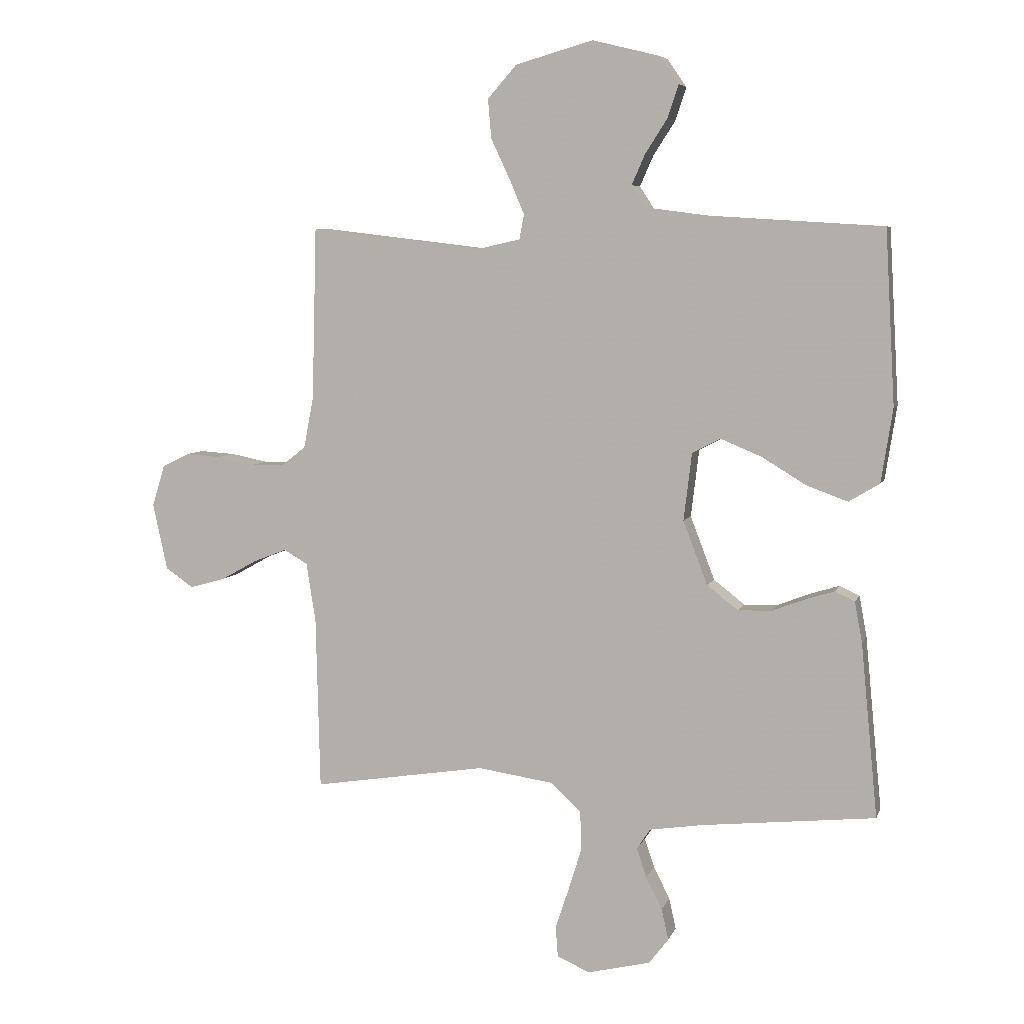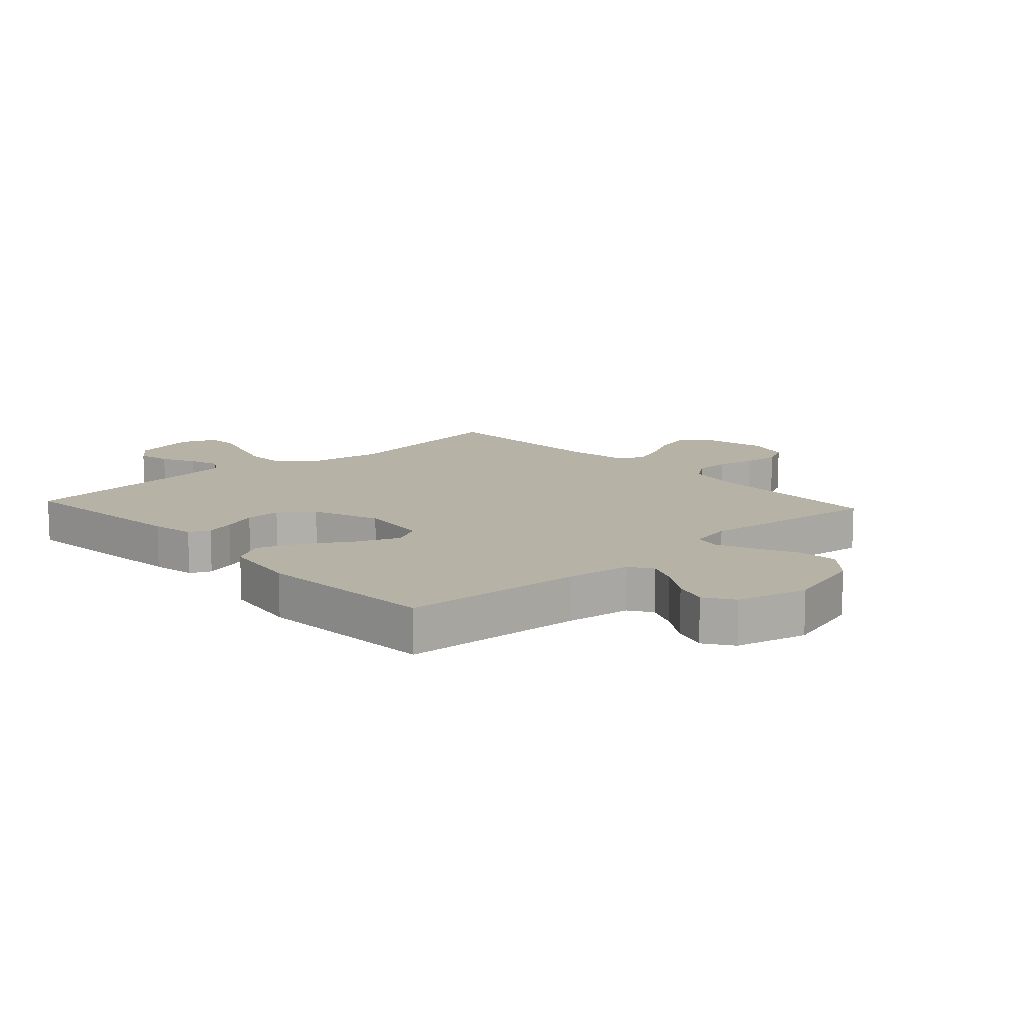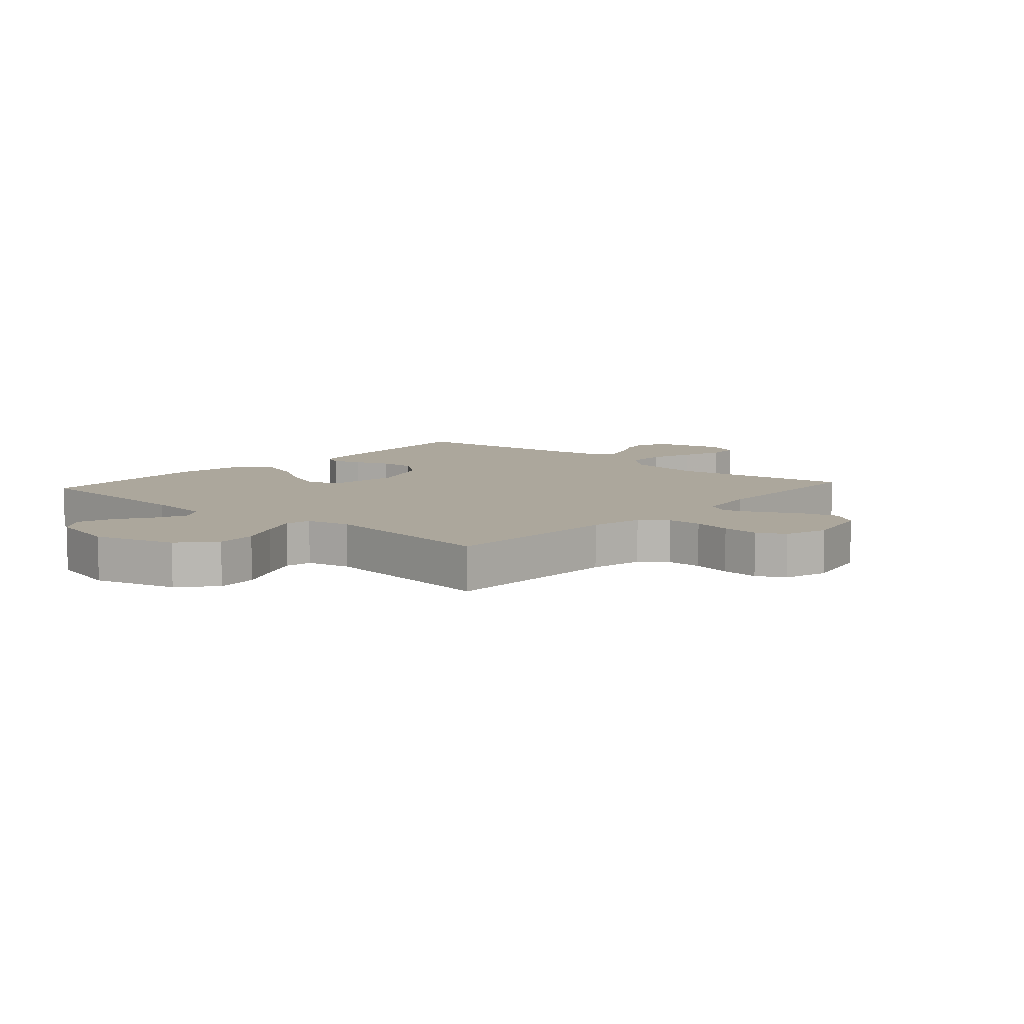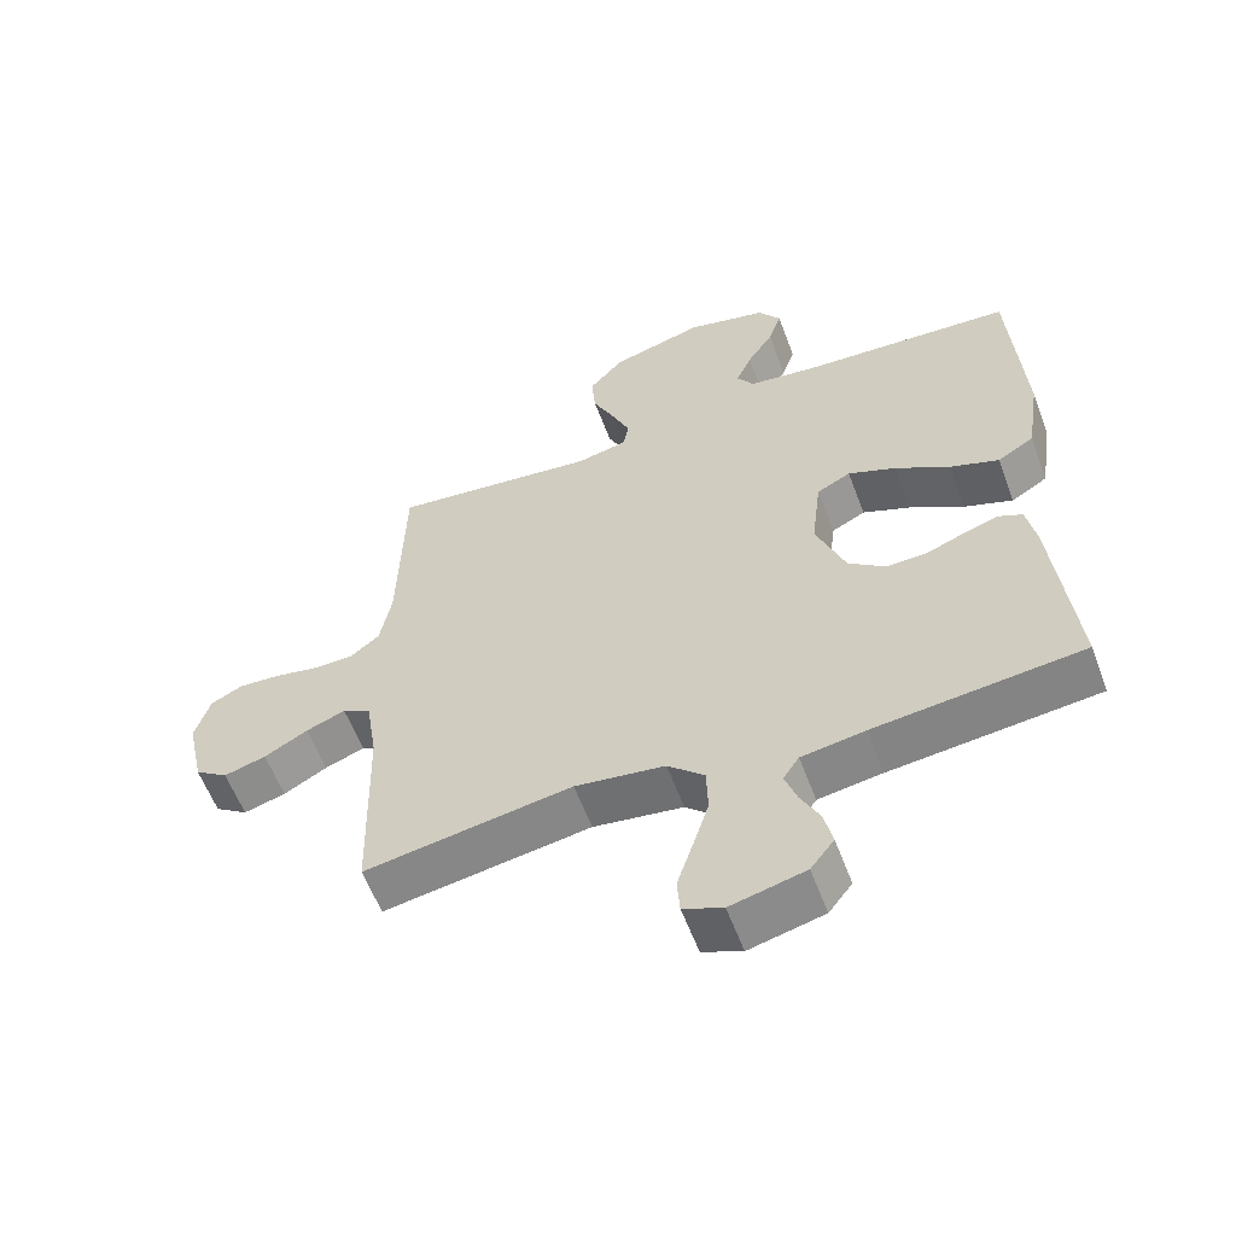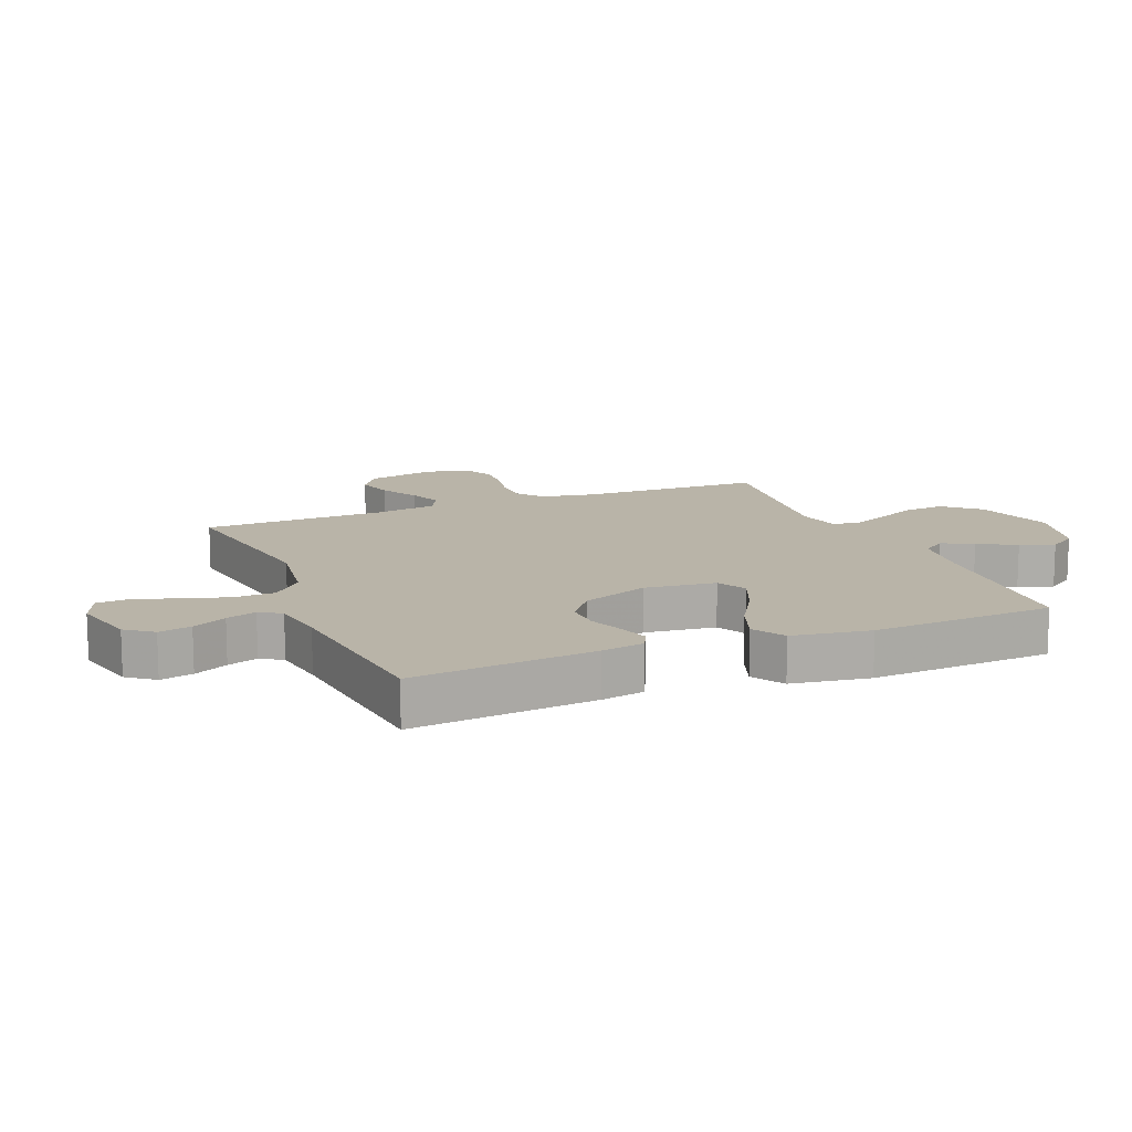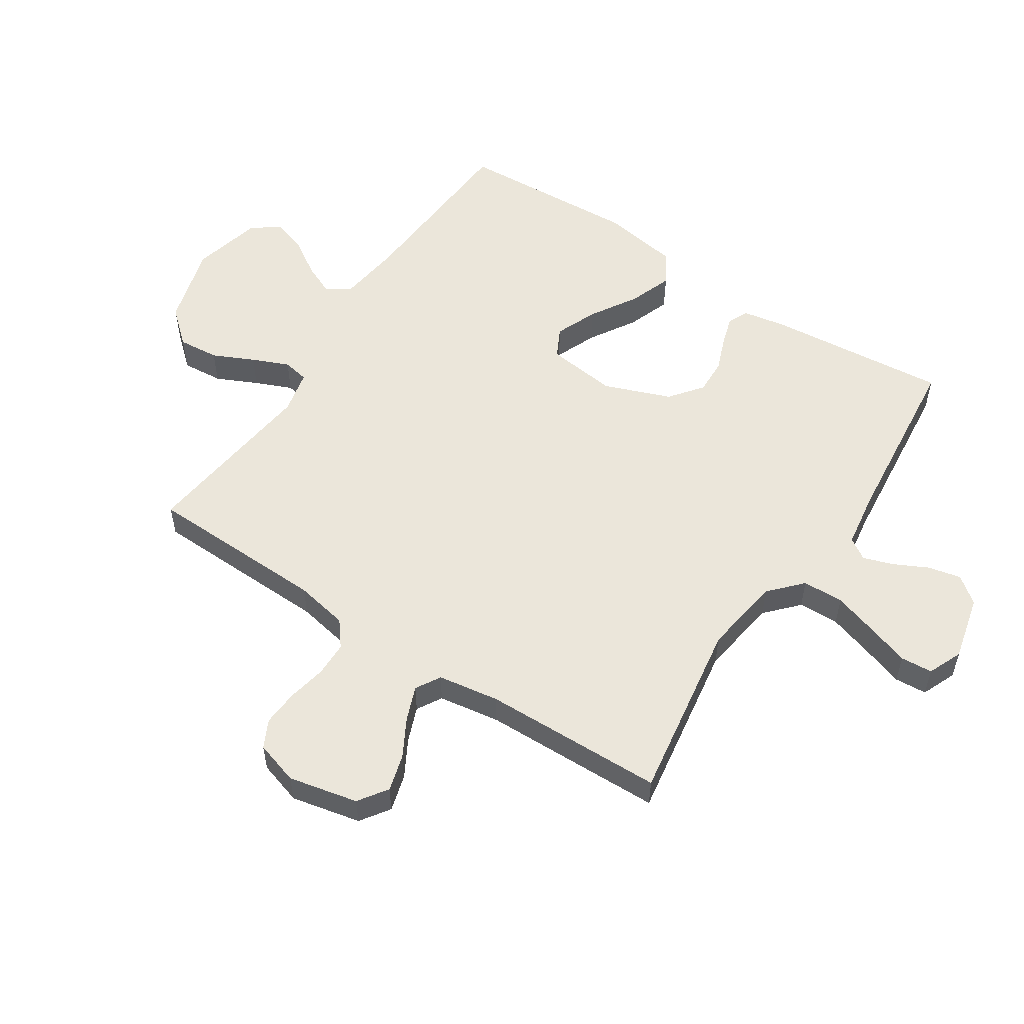
<metadata>
{"format":"obj","ext":"obj","renderer":"f3d","projection":"perspective","resolution":1024,"background":"white","views":[{"elev":6.2,"azim":-165.2,"up":"+Z"},{"elev":12.4,"azim":-42.5,"up":"+Y"},{"elev":8.3,"azim":41.6,"up":"+Y"},{"elev":-58.9,"azim":-159.5,"up":"+Z"},{"elev":13.3,"azim":-112.3,"up":"+Y"},{"elev":54.9,"azim":123.3,"up":"+Y"}]}
</metadata>
<code>
v -0.5 0.07 -0.5
v -0.471 0.07 -0.2
v -0.458 0.07 -0.129
v -0.424 0.07 -0.113
v -0.375 0.07 -0.128
v -0.318 0.07 -0.15
v -0.259 0.07 -0.152
v -0.205 0.07 -0.11
v -0.163 0.07 0
v -0.177 0.07 0.117
v -0.226 0.07 0.142
v -0.296 0.07 0.113
v -0.373 0.07 0.066
v -0.444 0.07 0.04
v -0.497 0.07 0.072
v -0.517 0.07 0.2
v -0.5 0.07 0.5
v -0.2 0.07 0.519
v -0.094 0.07 0.533
v -0.069 0.07 0.571
v -0.092 0.07 0.623
v -0.13 0.07 0.682
v -0.149 0.07 0.739
v -0.117 0.07 0.786
v 0 0.07 0.815
v 0.134 0.07 0.777
v 0.184 0.07 0.72
v 0.178 0.07 0.652
v 0.146 0.07 0.584
v 0.12 0.07 0.523
v 0.128 0.07 0.48
v 0.2 0.07 0.464
v 0.5 0.07 0.5
v 0.508 0.07 0.2
v 0.525 0.07 0.112
v 0.567 0.07 0.079
v 0.625 0.07 0.078
v 0.689 0.07 0.091
v 0.75 0.07 0.095
v 0.796 0.07 0.072
v 0.818 0.07 0
v 0.793 0.07 -0.115
v 0.745 0.07 -0.148
v 0.684 0.07 -0.131
v 0.621 0.07 -0.096
v 0.564 0.07 -0.074
v 0.523 0.07 -0.098
v 0.507 0.07 -0.2
v 0.5 0.07 -0.5
v 0.2 0.07 -0.453
v 0.07 0.07 -0.472
v 0.017 0.07 -0.521
v 0.015 0.07 -0.589
v 0.038 0.07 -0.663
v 0.061 0.07 -0.733
v 0.057 0.07 -0.786
v 0 0.07 -0.81
v -0.108 0.07 -0.784
v -0.142 0.07 -0.74
v -0.13 0.07 -0.686
v -0.102 0.07 -0.63
v -0.085 0.07 -0.58
v -0.108 0.07 -0.545
v -0.2 0.07 -0.531
v -0.5 0 -0.5
v -0.471 0 -0.2
v -0.458 0 -0.129
v -0.424 0 -0.113
v -0.375 0 -0.128
v -0.318 0 -0.15
v -0.259 0 -0.152
v -0.205 0 -0.11
v -0.163 0 0
v -0.177 0 0.117
v -0.226 0 0.142
v -0.296 0 0.113
v -0.373 0 0.066
v -0.444 0 0.04
v -0.497 0 0.072
v -0.517 0 0.2
v -0.5 0 0.5
v -0.2 0 0.519
v -0.094 0 0.533
v -0.069 0 0.571
v -0.092 0 0.623
v -0.13 0 0.682
v -0.149 0 0.739
v -0.117 0 0.786
v 0 0 0.815
v 0.134 0 0.777
v 0.184 0 0.72
v 0.178 0 0.652
v 0.146 0 0.584
v 0.12 0 0.523
v 0.128 0 0.48
v 0.2 0 0.464
v 0.5 0 0.5
v 0.508 0 0.2
v 0.525 0 0.112
v 0.567 0 0.079
v 0.625 0 0.078
v 0.689 0 0.091
v 0.75 0 0.095
v 0.796 0 0.072
v 0.818 0 0
v 0.793 0 -0.115
v 0.745 0 -0.148
v 0.684 0 -0.131
v 0.621 0 -0.096
v 0.564 0 -0.074
v 0.523 0 -0.098
v 0.507 0 -0.2
v 0.5 0 -0.5
v 0.2 0 -0.453
v 0.07 0 -0.472
v 0.017 0 -0.521
v 0.015 0 -0.589
v 0.038 0 -0.663
v 0.061 0 -0.733
v 0.057 0 -0.786
v 0 0 -0.81
v -0.108 0 -0.784
v -0.142 0 -0.74
v -0.13 0 -0.686
v -0.102 0 -0.63
v -0.085 0 -0.58
v -0.108 0 -0.545
v -0.2 0 -0.531
f 59 60 61
f 58 59 61
f 57 58 61
f 56 57 61
f 55 56 61
f 54 55 61
f 53 54 61 62
f 52 53 62 63
f 48 49 50
f 47 48 50 51
f 43 44 45
f 42 43 45
f 41 42 45
f 40 41 45
f 39 40 45
f 38 39 45
f 37 38 45
f 36 37 45 46
f 35 36 46 47
f 32 33 34
f 35 47 51
f 34 35 51
f 32 34 51
f 31 32 51
f 27 28 29
f 26 27 29
f 25 26 29
f 24 25 29
f 23 24 29
f 22 23 29
f 21 22 29
f 20 21 29 30
f 52 63 64
f 51 52 64
f 31 51 64
f 30 31 64
f 20 30 64
f 19 20 64
f 16 17 18
f 15 16 18
f 14 15 18
f 13 14 18
f 12 13 18
f 4 5 6
f 3 4 6
f 2 3 6
f 1 2 6
f 64 1 6
f 64 6 7
f 11 12 18 19
f 10 11 19
f 9 10 19
f 9 19 64
f 8 9 64
f 7 8 64
f 125 124 123
f 125 123 122
f 125 122 121
f 125 121 120
f 125 120 119
f 125 119 118
f 126 125 118 117
f 127 126 117 116
f 114 113 112
f 115 114 112 111
f 109 108 107
f 109 107 106
f 109 106 105
f 109 105 104
f 109 104 103
f 109 103 102
f 109 102 101
f 110 109 101 100
f 111 110 100 99
f 98 97 96
f 115 111 99
f 115 99 98
f 115 98 96
f 115 96 95
f 93 92 91
f 93 91 90
f 93 90 89
f 93 89 88
f 93 88 87
f 93 87 86
f 93 86 85
f 94 93 85 84
f 128 127 116
f 128 116 115
f 128 115 95
f 128 95 94
f 128 94 84
f 128 84 83
f 82 81 80
f 82 80 79
f 82 79 78
f 82 78 77
f 82 77 76
f 70 69 68
f 70 68 67
f 70 67 66
f 70 66 65
f 70 65 128
f 71 70 128
f 83 82 76 75
f 83 75 74
f 83 74 73
f 128 83 73
f 128 73 72
f 128 72 71
f 1 65 66 2
f 2 66 67 3
f 3 67 68 4
f 4 68 69 5
f 5 69 70 6
f 6 70 71 7
f 7 71 72 8
f 8 72 73 9
f 9 73 74 10
f 10 74 75 11
f 11 75 76 12
f 12 76 77 13
f 13 77 78 14
f 14 78 79 15
f 15 79 80 16
f 16 80 81 17
f 17 81 82 18
f 18 82 83 19
f 19 83 84 20
f 20 84 85 21
f 21 85 86 22
f 22 86 87 23
f 23 87 88 24
f 24 88 89 25
f 25 89 90 26
f 26 90 91 27
f 27 91 92 28
f 28 92 93 29
f 29 93 94 30
f 30 94 95 31
f 31 95 96 32
f 32 96 97 33
f 33 97 98 34
f 34 98 99 35
f 35 99 100 36
f 36 100 101 37
f 37 101 102 38
f 38 102 103 39
f 39 103 104 40
f 40 104 105 41
f 41 105 106 42
f 42 106 107 43
f 43 107 108 44
f 44 108 109 45
f 45 109 110 46
f 46 110 111 47
f 47 111 112 48
f 48 112 113 49
f 49 113 114 50
f 50 114 115 51
f 51 115 116 52
f 52 116 117 53
f 53 117 118 54
f 54 118 119 55
f 55 119 120 56
f 56 120 121 57
f 57 121 122 58
f 58 122 123 59
f 59 123 124 60
f 60 124 125 61
f 61 125 126 62
f 62 126 127 63
f 63 127 128 64
f 64 128 65 1

</code>
